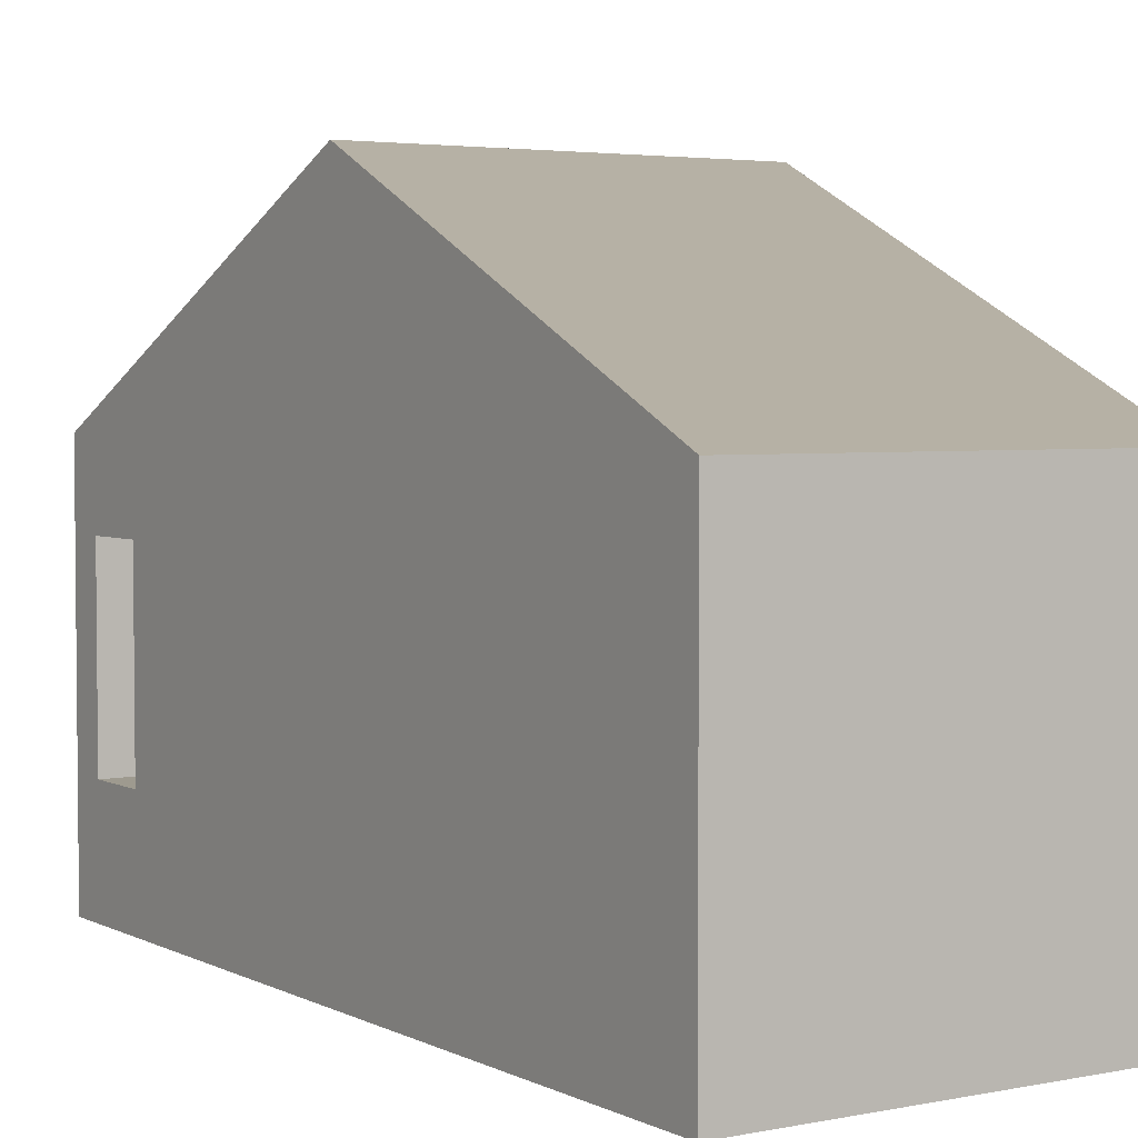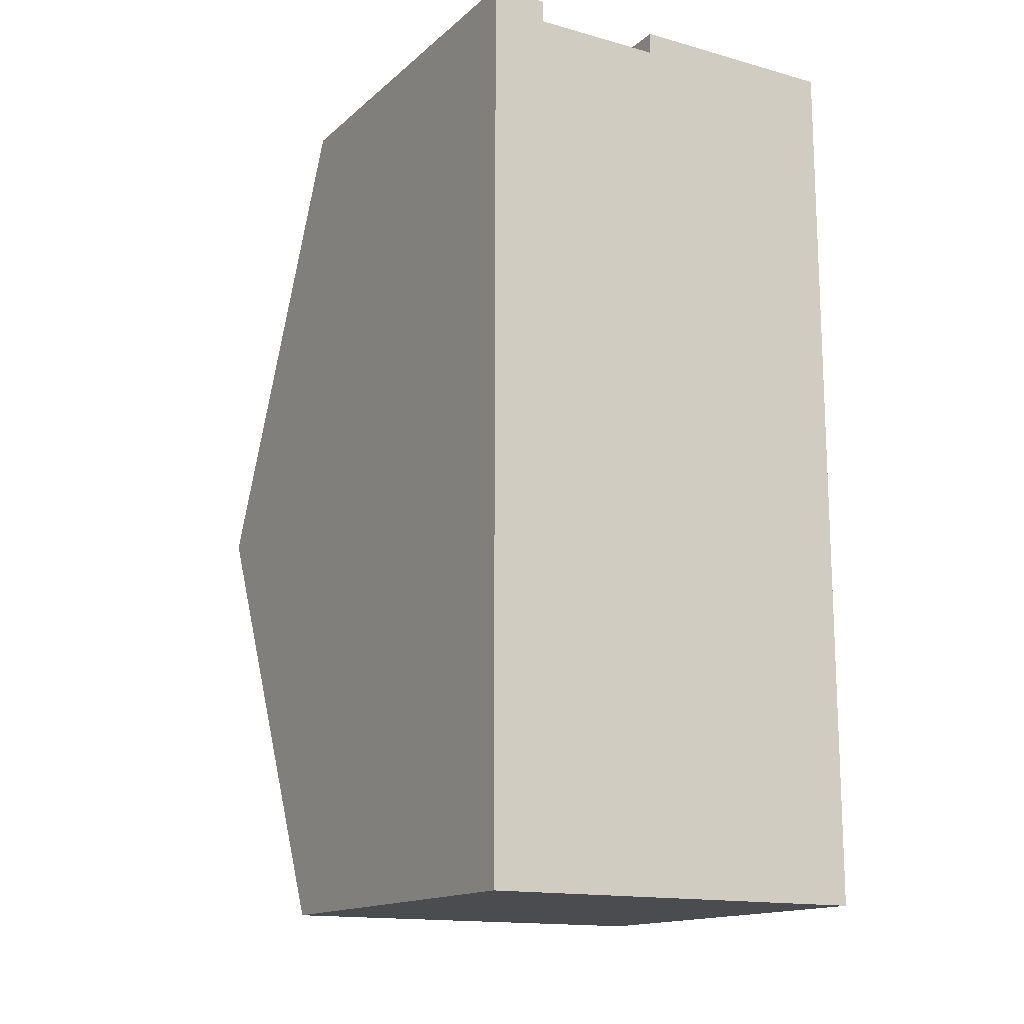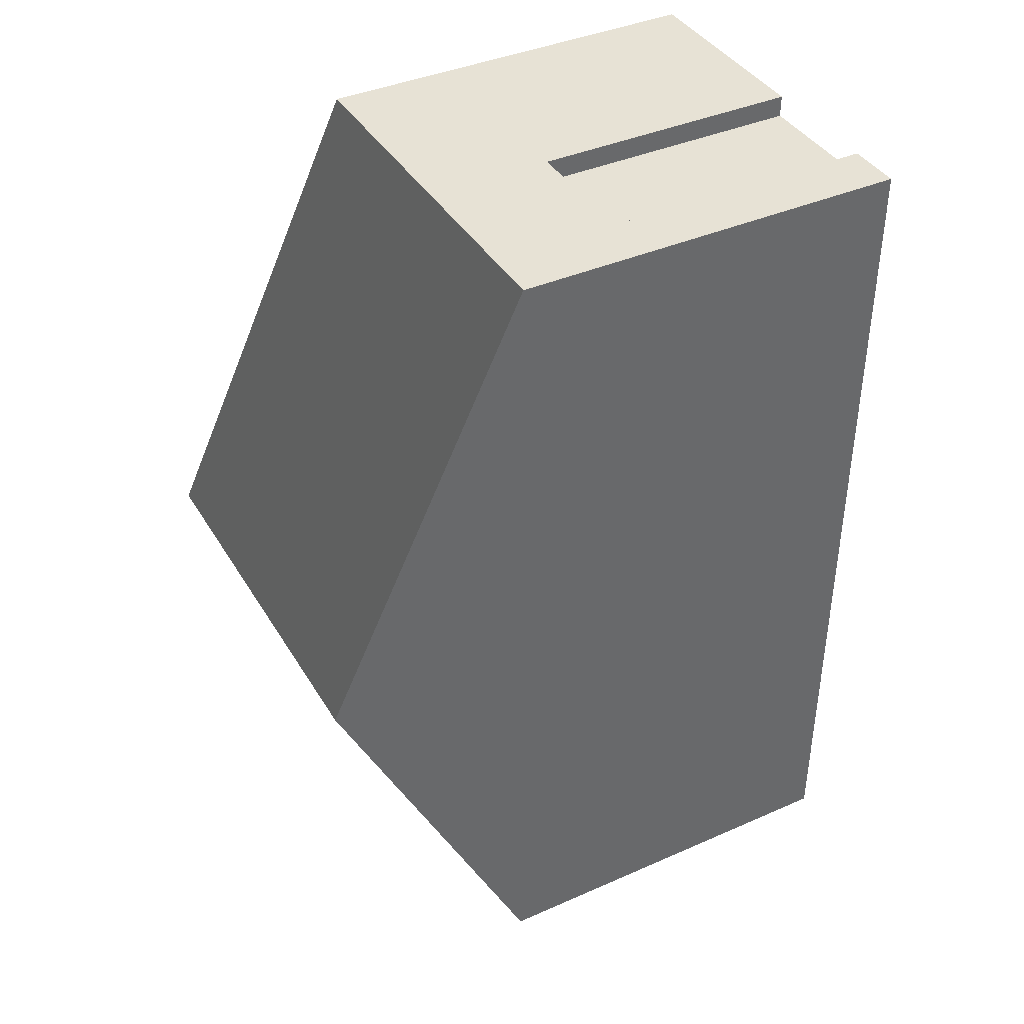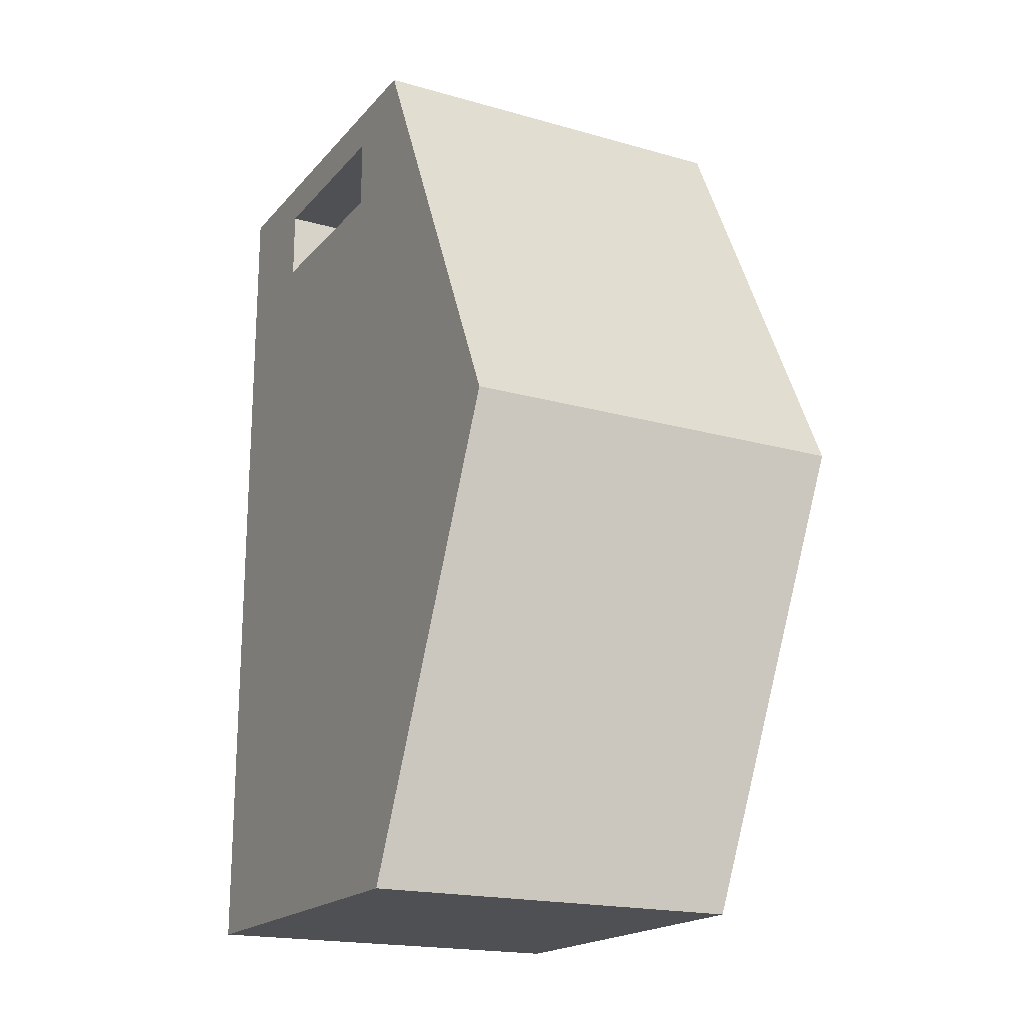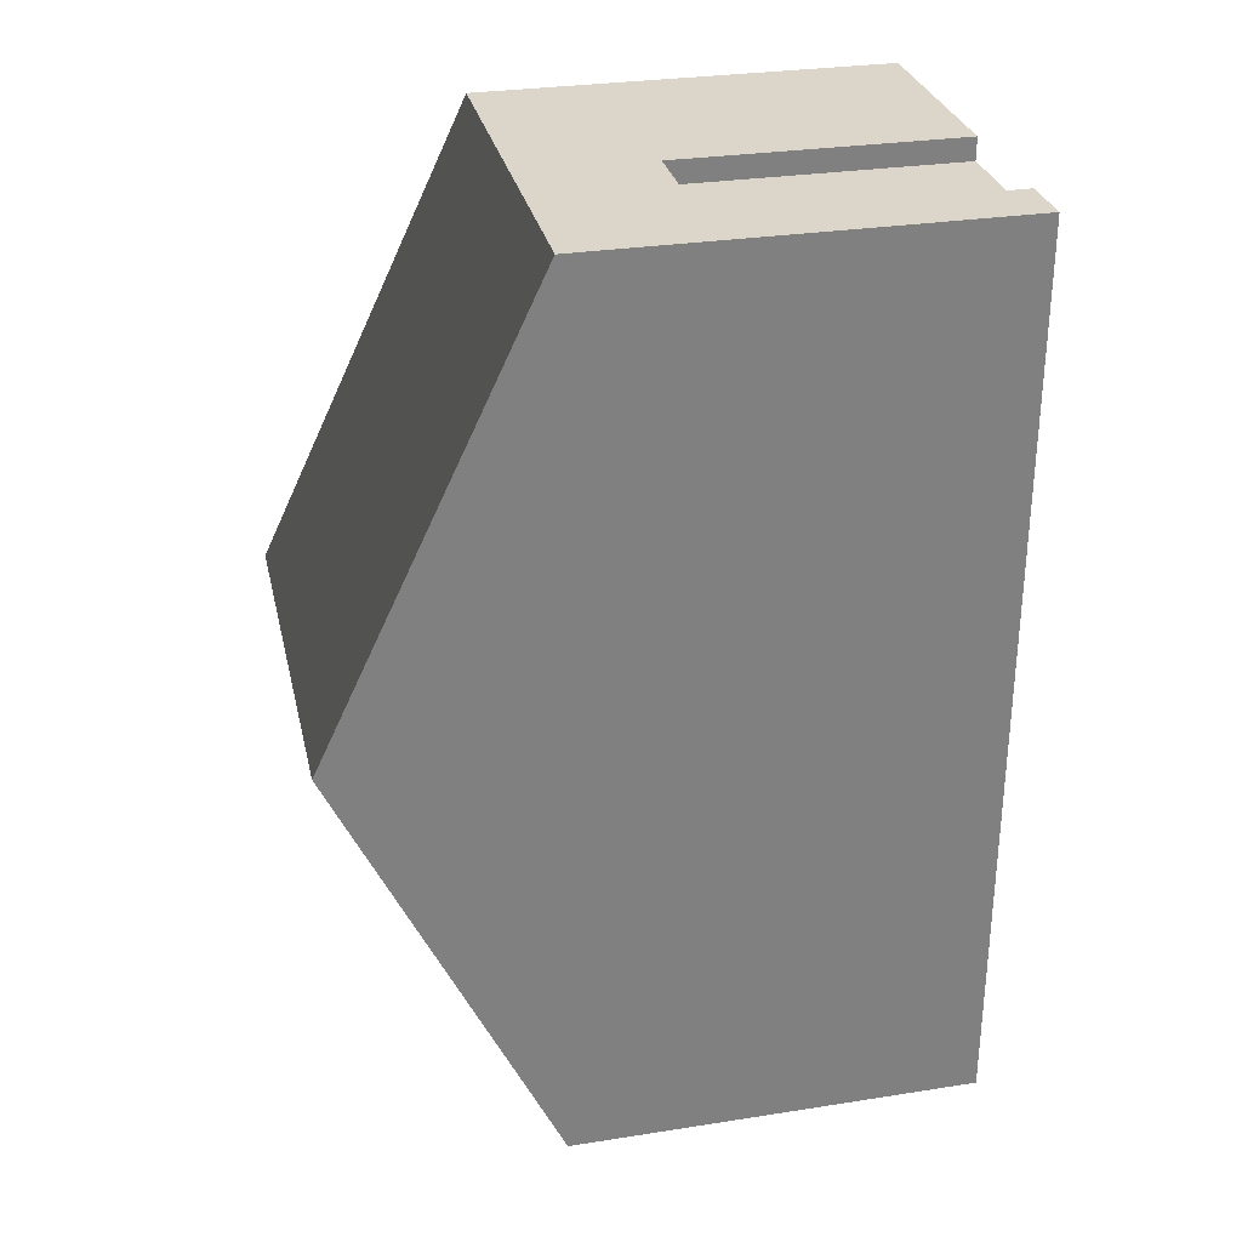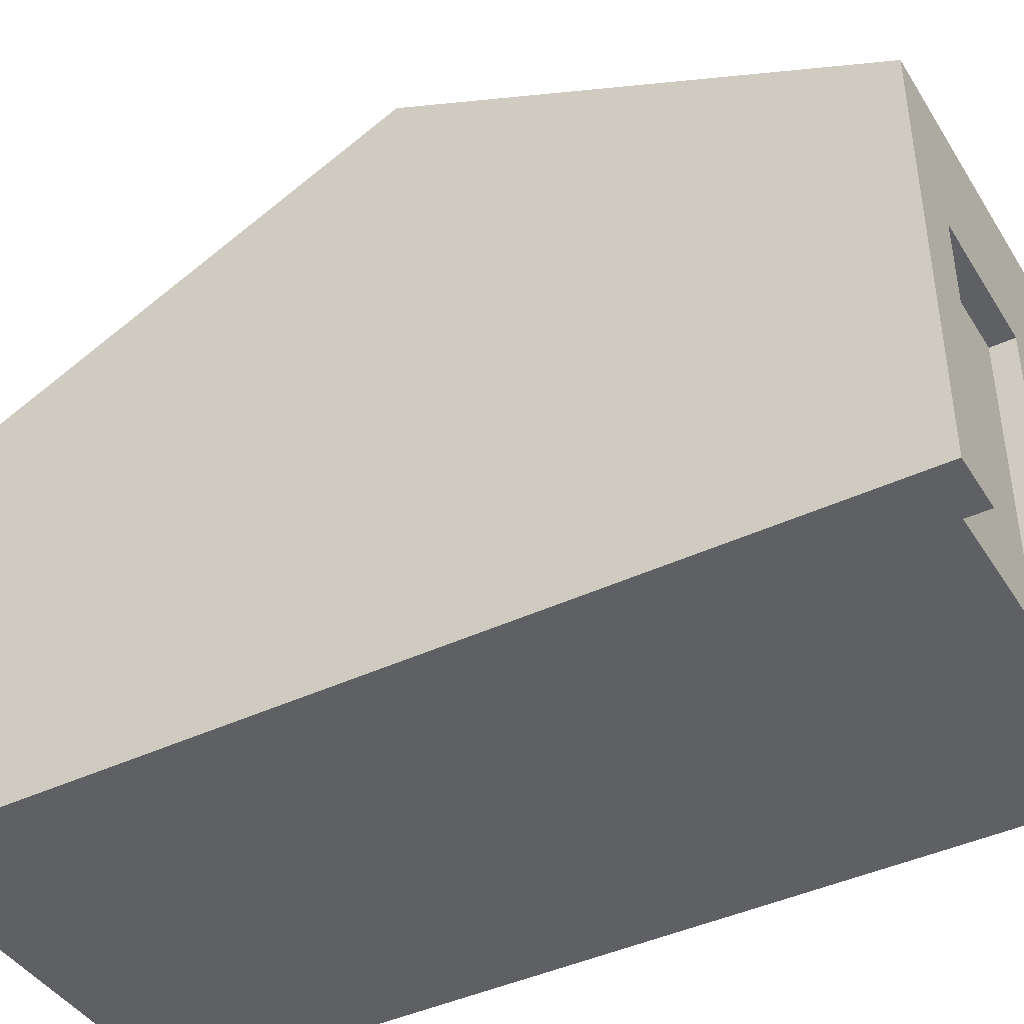
<metadata>
{"format":"obj","ext":"obj","renderer":"f3d","projection":"perspective","resolution":1024,"background":"white","views":[{"elev":3.6,"azim":146.9,"up":"+Y"},{"elev":-15.0,"azim":-30.4,"up":"+Z"},{"elev":40.1,"azim":-118.4,"up":"+Z"},{"elev":-19.0,"azim":151.9,"up":"+Z"},{"elev":30.1,"azim":-102.8,"up":"+Z"},{"elev":-42.1,"azim":-60.4,"up":"+Y"}]}
</metadata>
<code>
g Mesh1 Group1 Model
v 3.06 0 -0.01132
v 0.1003 0 6.583
v 0.1003 0 -0.01132
f 1 2 3
v 0.5112 0 6.421
f 2 1 4
v 1.481 0 6.421
f 4 1 5
v 1.481 0 6.583
f 5 1 6
v 3.06 0 6.583
f 6 1 7
v 3.06 0.8918 6.277
f 8 7 1
v 3.06 3 6.583
f 7 8 9
v 3.06 2.38 6.277
f 10 9 8
v 3.06 4.57 3.286
f 9 10 11
v 3.06 2.38 5.744
f 11 10 12
v 2.15 2.38 6.277
f 13 12 10
v 2.15 2.38 5.744
f 12 13 14
v 2.15 0.8918 5.744
f 13 15 14
v 2.15 0.8918 6.277
f 15 13 16
f 13 8 16
f 8 13 10
f 8 15 16
v 3.06 0.8918 5.744
f 15 8 17
f 8 1 17
f 17 1 12
f 12 1 11
v 3.06 3 -0.01132
f 11 1 18
v 0.1003 3 -0.01132
f 1 19 18
f 19 1 3
v 0.1003 4.57 3.286
f 3 20 19
f 2 20 3
v 0.1003 3 6.583
f 20 2 21
v 0.5112 2.05 6.583
f 2 22 21
v 0.5112 0 6.583
f 22 2 23
f 23 2 4
f 4 22 23
v 0.5112 2.05 6.421
f 22 4 24
v 1.481 2.05 6.421
f 4 25 24
f 25 4 5
f 6 25 5
v 1.481 2.05 6.583
f 25 6 26
f 6 9 26
f 9 6 7
f 26 9 22
f 21 22 9
f 9 20 21
f 20 9 11
f 11 19 20
f 19 11 18
f 22 25 26
f 25 22 24
f 12 15 17
f 15 12 14

</code>
